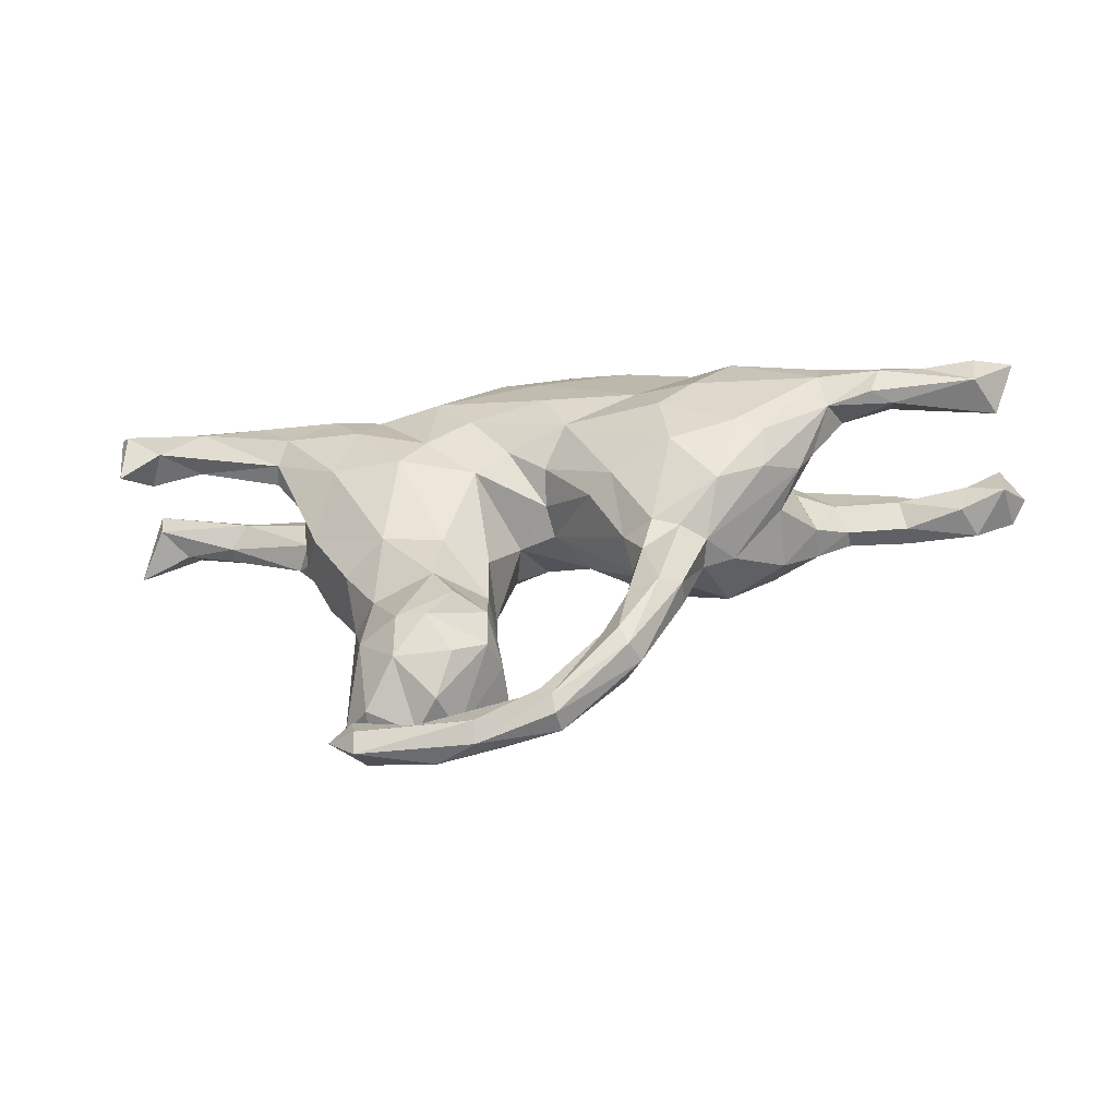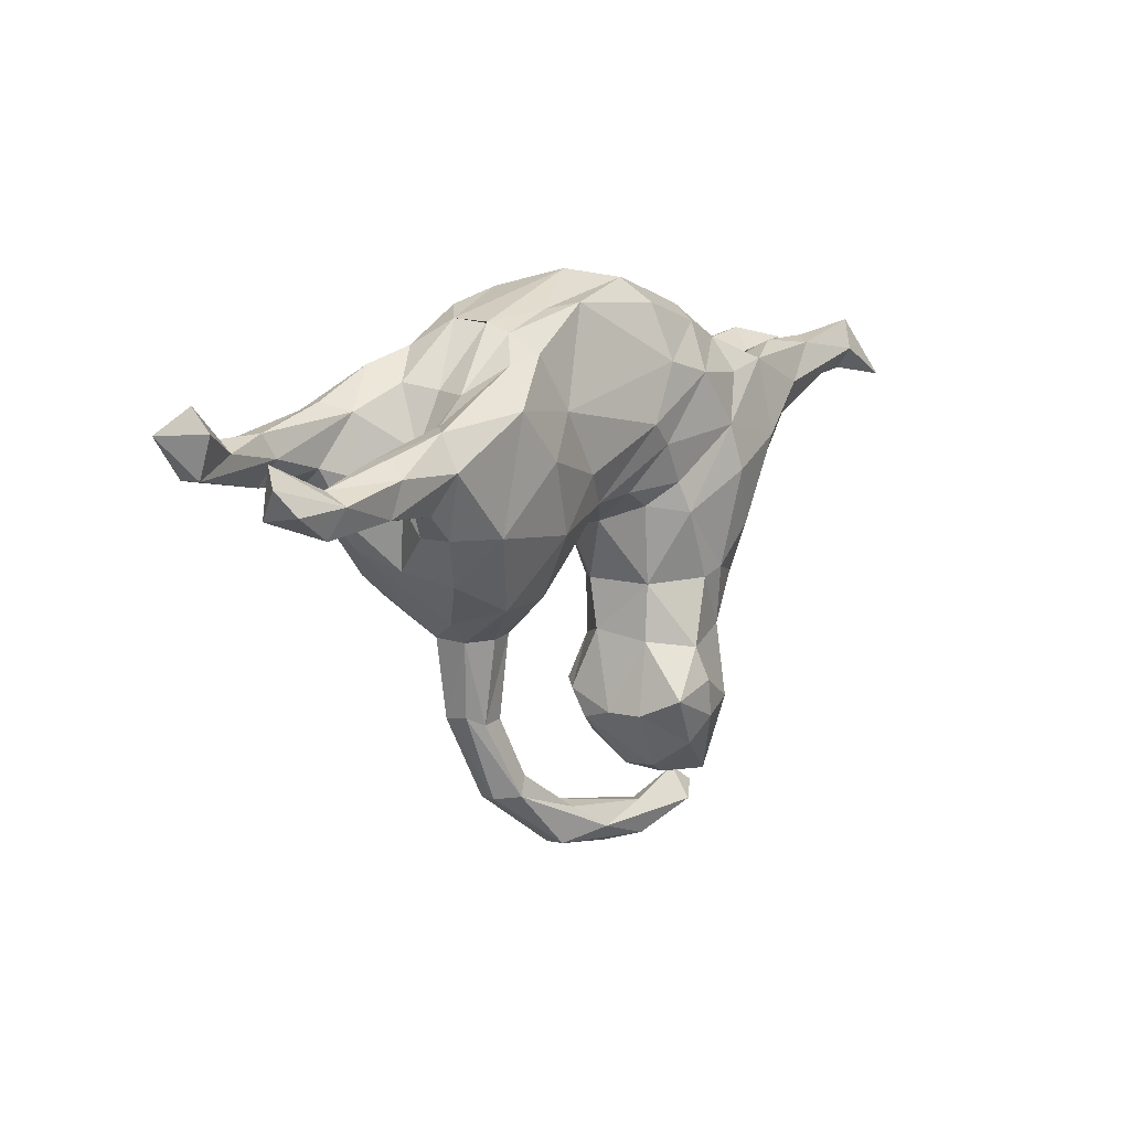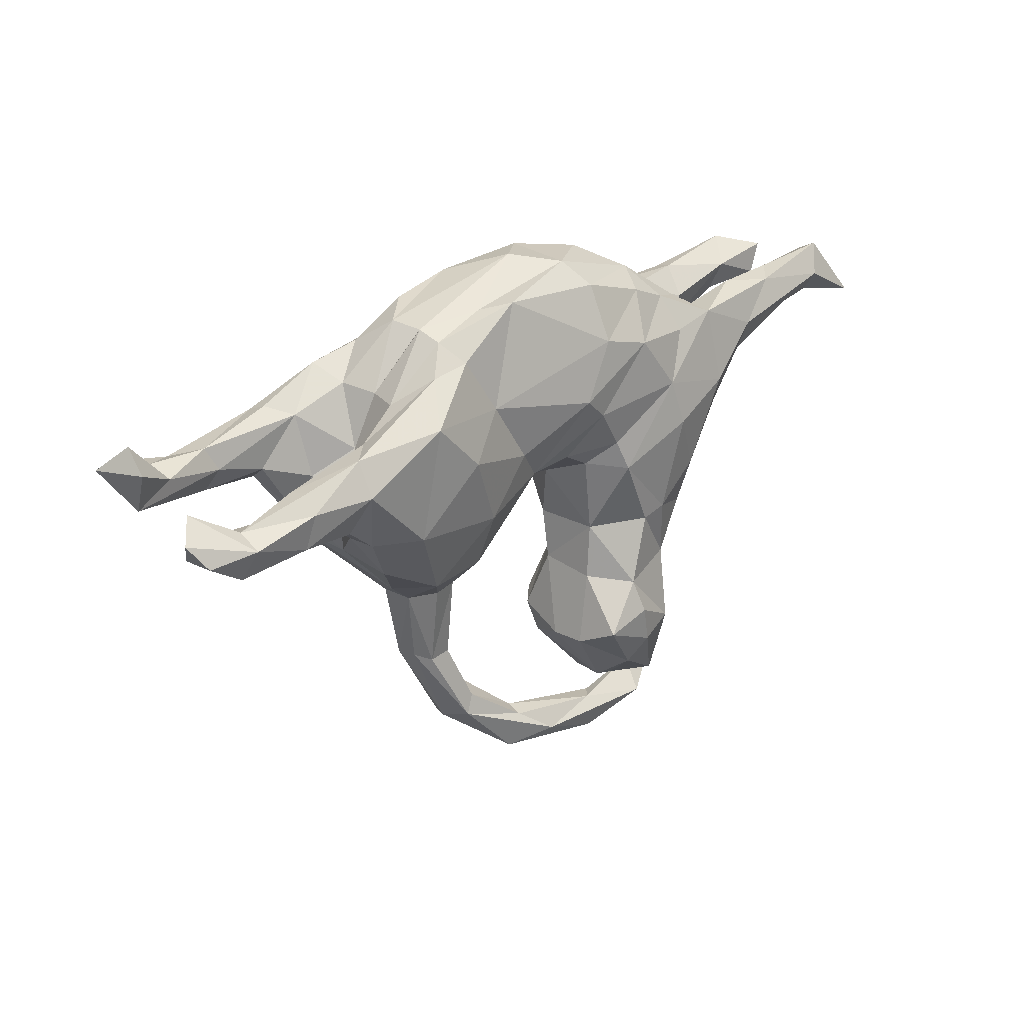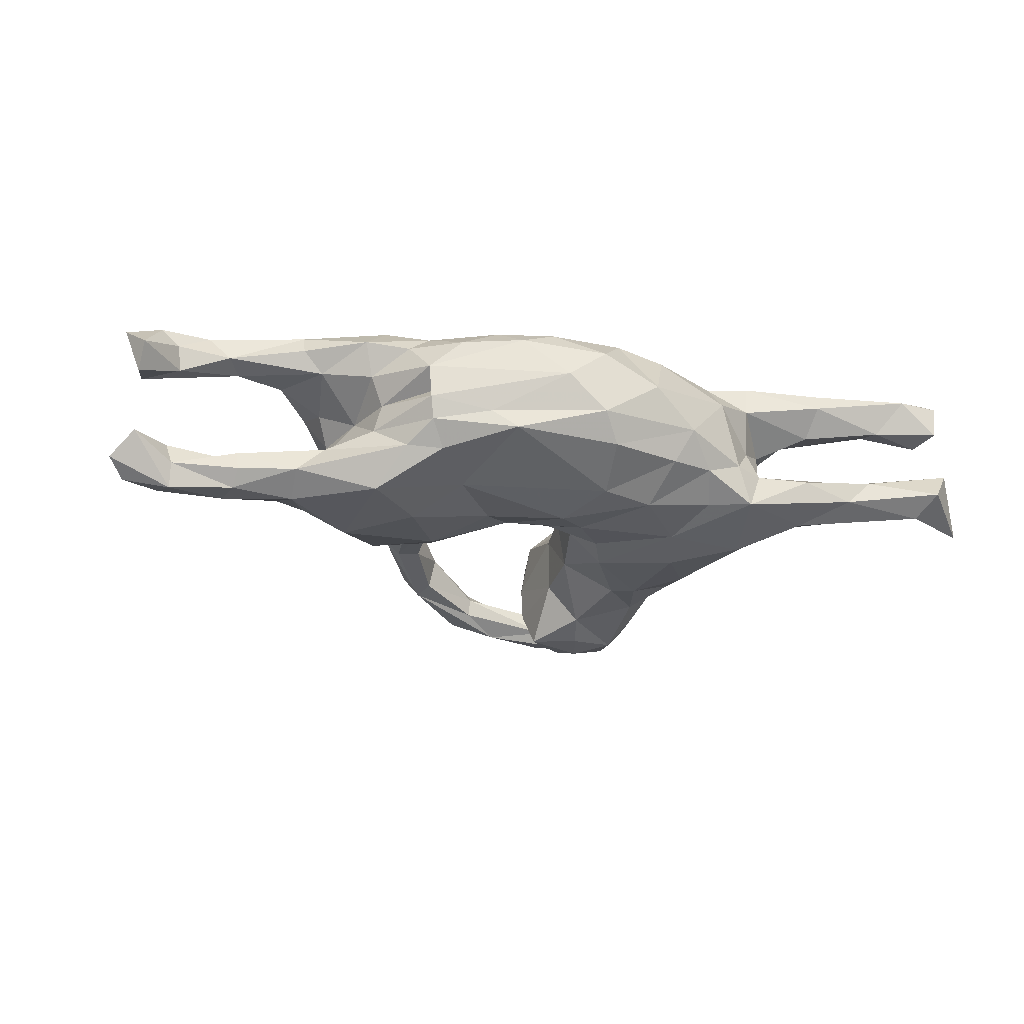
<metadata>
{"format":"obj","ext":"obj","renderer":"f3d","projection":"perspective","resolution":1024,"background":"white","views":[{"elev":-56.3,"azim":10.2,"up":"+Y"},{"elev":5.8,"azim":128.4,"up":"+Y"},{"elev":19.5,"azim":136.8,"up":"+Y"},{"elev":-34.0,"azim":164.3,"up":"+Z"}]}
</metadata>
<code>
v -0.1999 -0.4002 -0.1606
v -0.3361 -0.1456 -0.1076
v 0.5539 0.007456 -0.1179
v 0.5362 0.1422 -0.1571
v -0.2208 -0.522 -0.03431
v 0.1259 0.05636 -0.1385
v 0.5712 0.07951 0.07551
v -0.5218 0.222 0.06749
v -0.2426 0.1324 -0.1717
v -0.07339 -0.3929 -0.0209
v -0.4991 0.1403 0.09359
v 0.6497 0.1018 -0.1139
v -0.7106 0.312 0.1358
v -0.09441 -0.2433 0.02301
v 0.1849 -0.2211 0.001371
v 0.4169 -0.1098 0.1279
v -0.08694 -0.4087 0.04453
v 0.5324 0.07946 -0.1869
v -0.6492 0.2202 -0.1118
v -0.06358 0.3557 0.1099
v 0.2688 0.3139 -0.02237
v 0.2585 -0.2168 0.1004
v -0.2052 -0.1463 -0.1417
v 0.6607 0.01343 -0.1657
v 0.6621 0.09848 0.07818
v 0.2172 -0.3854 0.112
v -0.3947 0.2488 -0.07401
v -0.377 0.2546 0.08411
v -0.382 0.2236 -0.001885
v -0.195 0.09861 0.158
v -0.2727 -0.3732 -0.1418
v 0.1679 -0.2773 0.05829
v 0.2534 -0.3713 0.08534
v 0.1421 0.3799 0.06563
v 0.4962 -0.03034 -0.07603
v 0.02251 0.01056 0.1168
v -0.01678 0.4099 0.04238
v 0.06859 0.07774 0.1639
v 0.03064 0.1705 0.1697
v -0.2682 0.2928 -0.11
v 0.3485 0.2777 0.0782
v 0.7715 0.06393 -0.1332
v -0.1713 -0.4505 -0.1339
v -0.4232 0.1814 -0.03922
v -0.4314 0.164 0.03786
v -0.103 -0.1551 -0.08663
v 0.1749 -0.3762 0.02964
v -0.4803 0.157 -0.0604
v 0.4198 0.1036 -0.001582
v 0.3971 0.196 -0.07662
v -0.3487 -0.1666 0.06135
v -0.2973 -0.5132 0.01686
v 0.8162 0.06967 0.131
v -0.4681 0.1875 0.1596
v -0.2701 0.04902 -0.1783
v -0.7274 0.269 -0.1272
v -0.6566 0.2115 0.1027
v 0.8941 0.1423 0.106
v 0.01463 -0.0251 0.05876
v 0.5031 0.1696 0.06382
v -0.4825 0.2862 -0.09417
v 0.8905 0.07133 -0.1469
v 0.0788 0.3729 0.09444
v -0.3092 -0.5853 0.03388
v -0.3392 0.2783 -0.07593
v 0.2874 -0.2292 0.01306
v 0.5476 0.04623 0.1367
v 0.1413 -0.5186 0.008501
v -0.009328 0.139 -0.173
v -0.3085 -0.3784 0.0594
v 0.486 0.05559 0.04138
v -0.2958 0.2474 0.1309
v 0.4361 -0.09505 0.02116
v -0.1641 -0.2704 -0.1515
v -0.3403 -0.2481 -0.007517
v -0.2509 -0.1294 -0.1457
v 0.1559 -0.1907 0.07511
v 0.03282 -0.6207 0.002696
v 0.7885 0.1313 0.1026
v 0.009908 -0.5559 -0.002788
v 0.3769 -0.03542 0.187
v -0.1374 -0.02292 -0.1569
v -0.2099 -0.5765 0.02185
v 0.3007 -0.2223 0.0656
v -0.07675 -0.3943 -0.08887
v -0.1606 0.2286 -0.1712
v 0.6482 0.1044 0.1602
v 0.5063 -0.01349 0.07444
v -0.7821 0.2484 -0.03496
v -0.3283 0.162 0.1653
v 0.3077 0.2708 0.1137
v 0.01229 0.2905 0.1368
v -0.8068 0.1858 0.1354
v -0.2904 -0.2671 0.06516
v 0.2564 0.3467 0.06136
v -0.3935 0.11 -0.1624
v 0.6562 0.05935 -0.102
v -0.5068 0.1446 -0.1088
v 0.2207 -0.03967 -0.1564
v -0.04693 -0.03934 -0.01784
v -0.7533 0.3265 -0.09993
v -0.2715 -0.1388 0.1146
v -0.1109 0.1469 0.1606
v -0.7896 0.2578 0.1809
v -0.1053 -0.6139 0.04416
v -0.01293 0.01679 -0.1118
v 0.3428 -0.1898 -0.004644
v 0.32 -0.1625 -0.108
v -0.01942 0.3956 -0.08546
v 0.1824 0.3364 0.1049
v -0.7394 0.2305 -0.09199
v -0.6656 0.2658 0.07767
v 0.779 0.1121 0.05703
v 0.4048 -0.03255 -0.1722
v -0.2407 0.03636 0.1659
v 0.05778 0.4106 -0.02164
v 0.2513 -0.3673 0.04192
v 0.8503 0.07271 0.05016
v 0.5352 0.05597 -0.08781
v -0.107 -0.6404 0.01581
v 0.2717 0.2623 -0.1394
v -0.3101 -0.6226 0.01643
v -0.1854 0.3207 -0.1223
v 0.7644 0.00096 -0.09883
v 0.6853 0.1399 0.08783
v -0.3311 -0.05346 -0.1464
v 0.461 0.01595 -0.005544
v -0.3045 -0.5233 -0.07035
v 0.4272 -0.1152 -0.08624
v 0.8473 0.01871 -0.08082
v 0.006875 -0.5725 0.05772
v -0.04313 0.05823 0.1348
v 0.2078 0.1664 -0.149
v 0.02916 -0.6223 0.04132
v -0.1639 -0.1541 0.1014
v 0.3002 0.2973 -0.09789
v -0.175 -0.5714 -0.0141
v -0.4357 0.04939 -0.112
v 0.1146 -0.4649 0.07293
v 0.4294 0.2458 0.1025
v -0.2161 0.3529 -0.06298
v 0.2605 -0.07277 0.1915
v -0.2401 -0.4579 0.08217
v -0.6084 0.2413 -0.04578
v -0.0841 -0.3564 0.07282
v -0.7885 0.3017 -0.03493
v -0.1326 -0.347 0.1192
v 0.8512 0.1046 -0.0974
v 0.7686 0.04047 -0.1769
v 0.6659 0.05102 0.119
v -0.1766 -0.6337 -0.01962
v -0.3135 -0.3382 -0.09377
v 0.3845 0.2038 -0.01883
v 0.2032 0.1447 0.1659
v -0.2896 0.2277 -0.1454
v 0.4916 -0.03238 -0.1337
v 0.144 0.3497 -0.1242
v 0.4836 0.1492 -0.1062
v -0.6427 0.2567 0.1604
v -0.4118 -0.05687 0.07663
v 0.1446 -0.4889 0.09787
v 0.1611 -0.3986 0.09741
v 0.008652 -0.5456 0.03088
v 0.6452 0.1075 -0.1521
v 0.3346 -0.1567 0.148
v -0.2341 -0.3814 0.1095
v 0.2196 -0.3821 0.02519
v -0.302 -0.5864 -0.03876
v -0.7647 0.2346 0.07899
v -0.4885 0.142 0.1333
v 0.3163 0.3224 0.008643
v -0.1625 0.3335 0.105
v 0.4791 -0.06141 0.08003
v 0.02695 -0.598 0.06239
v -0.1425 -0.4445 0.06774
v -0.1753 -0.2638 0.1078
v 0.8576 0.1876 0.05829
v -0.3808 0.256 0.1426
v -0.09301 -0.1487 0.03706
v -0.1774 -0.5053 0.0183
v 0.1497 -0.1012 0.156
v -0.09275 -0.3614 -0.1673
v -0.448 -0.02835 -0.000447
v -0.1805 -0.3916 0.113
v 0.4265 -0.04939 0.1666
v 0.1736 -0.5226 0.0464
v 0.5454 0.1722 0.1417
v 0.1038 -0.1059 0.1193
v 0.3392 0.2435 -0.1309
v 0.07977 -0.0861 -0.05212
v 0.4692 0.06238 -0.0548
v 0.2464 0.0456 0.1976
v -0.1563 -0.4977 -0.06283
v 0.7881 -0.01036 -0.1549
v -0.8405 0.2174 -0.1226
v 0.8249 0.1391 0.1303
v -0.05378 0.3521 -0.1289
v 0.3835 0.2116 0.1581
v 0.4101 0.2166 0.04079
v 0.1934 0.3373 -0.08643
v -0.05882 -0.6003 -0.02831
v -0.7875 0.2926 0.08086
v 0.3823 0.1719 -0.195
v 0.2889 0.08744 -0.1895
v 0.8591 0.0287 -0.1675
v 0.1965 -0.1522 -0.08524
v 0.0727 0.002792 -0.1101
v -0.07011 -0.01014 -0.1046
v -0.5299 0.2776 0.1101
v -0.3463 -0.2002 -0.04909
v 0.2344 -0.2268 -0.009786
v 0.5438 0.186 0.1015
v -0.1122 0.03259 -0.1484
v -0.3698 0.05504 0.1534
v -0.3447 -0.4974 -0.03262
v 0.1236 -0.4832 0.01603
v -0.3194 -0.5328 0.01254
v -0.0579 0.1021 -0.1626
v -0.3613 -0.563 -0.000407
v -0.3704 0.2518 -0.1459
v 0.1913 -0.2754 0.1018
v 0.6488 0.0752 -0.1779
v -0.1048 0.01196 0.1312
v 0.729 0.1236 0.1383
v -0.06397 0.2483 -0.1683
v 0.02058 -0.04476 0.003368
v -0.6171 0.2956 -0.07847
v 0.5371 0.1085 0.1629
v 0.3106 0.1083 0.1913
v -0.1264 0.3989 -0.008123
v -0.574 0.2809 -0.1218
v 0.212 -0.2034 0.1126
v 0.6276 0.05344 0.1492
v -0.1804 -0.3311 -0.169
v -0.8071 0.273 0.1653
v -0.3022 0.3033 0.0527
v -0.6443 0.2112 -0.0775
v -0.4948 0.2061 -0.1456
v 0.663 0.008598 -0.1287
v -0.7316 0.2303 0.1483
v -0.4195 -0.05455 -0.07982
v 0.8604 0.1457 0.01466
v -0.1763 0.2417 0.1543
v 0.5546 0.01121 -0.1504
v -0.5359 0.2711 0.1452
v 0.7841 0.05223 -0.08624
v 0.1591 -0.5236 0.08679
v 0.3094 0.3156 -0.05815
v -0.4468 0.06439 0.06807
v -0.4487 0.08376 -0.04918
v -0.2808 -0.24 -0.1163
v -0.09899 -0.2597 -0.08436
f 58 177 196
f 145 14 176
f 33 186 117
f 131 139 163
f 105 83 64
f 120 134 174
f 186 247 134
f 13 202 235
f 170 240 57
f 11 170 57
f 160 214 170
f 183 160 249
f 59 36 132
f 125 212 187
f 224 125 187
f 224 187 87
f 160 102 214
f 59 132 223
f 87 228 67
f 233 87 67
f 53 224 87
f 196 79 224
f 53 196 224
f 53 58 196
f 51 102 160
f 135 179 223
f 100 223 179
f 188 36 59
f 7 67 88
f 150 233 67
f 150 67 7
f 233 53 87
f 150 53 233
f 118 53 150
f 16 67 185
f 88 67 173
f 173 67 16
f 94 102 51
f 94 176 102
f 176 135 102
f 181 188 77
f 77 232 181
f 173 16 84
f 14 135 176
f 221 232 77
f 22 165 232
f 84 16 165
f 84 165 22
f 166 94 70
f 166 176 94
f 32 221 77
f 84 22 33
f 147 145 176
f 162 221 32
f 22 232 221
f 26 22 221
f 166 70 143
f 143 70 52
f 143 184 166
f 175 17 184
f 26 221 162
f 33 22 26
f 175 184 143
f 180 175 143
f 26 162 161
f 162 139 161
f 33 26 247
f 186 33 247
f 247 26 161
f 122 64 219
f 64 217 219
f 131 163 105
f 174 161 139
f 174 139 131
f 247 161 174
f 174 131 105
f 120 174 105
f 134 247 174
f 104 13 235
f 159 13 104
f 159 245 13
f 93 104 235
f 240 104 93
f 240 159 104
f 54 245 159
f 178 245 54
f 170 159 240
f 54 159 170
f 54 90 178
f 90 72 178
f 39 92 243
f 30 243 72
f 90 30 72
f 103 243 30
f 39 243 103
f 154 92 39
f 214 90 54
f 214 54 170
f 30 90 115
f 38 39 103
f 229 198 91
f 115 90 214
f 132 103 30
f 132 38 103
f 38 154 39
f 229 91 154
f 228 198 229
f 102 115 214
f 223 30 115
f 223 132 30
f 36 38 132
f 192 154 38
f 192 229 154
f 228 87 187
f 135 115 102
f 135 223 115
f 181 38 36
f 142 192 38
f 142 38 181
f 188 181 36
f 81 229 192
f 81 192 142
f 81 228 229
f 185 228 81
f 67 228 185
f 185 81 165
f 165 81 142
f 142 181 232
f 165 142 232
f 16 185 165
f 166 147 176
f 184 147 166
f 145 147 184
f 1 128 31
f 74 182 234
f 182 1 234
f 234 1 31
f 252 182 74
f 74 234 31
f 74 31 251
f 46 74 23
f 23 74 251
f 114 129 108
f 156 129 114
f 99 108 206
f 76 23 251
f 62 130 205
f 130 246 124
f 194 130 124
f 244 239 3
f 3 35 156
f 244 3 156
f 99 206 207
f 82 46 23
f 62 148 130
f 148 42 246
f 239 124 97
f 124 246 97
f 246 42 97
f 239 97 3
f 3 97 119
f 3 119 35
f 99 207 6
f 208 46 82
f 213 208 82
f 76 82 23
f 126 76 2
f 97 42 12
f 97 12 119
f 12 158 119
f 119 158 191
f 106 208 213
f 76 126 55
f 138 126 241
f 12 4 158
f 218 207 106
f 207 218 69
f 6 207 69
f 218 106 213
f 55 126 96
f 158 189 50
f 96 126 138
f 50 189 136
f 96 138 238
f 238 138 98
f 50 136 248
f 136 189 121
f 220 155 9
f 248 136 200
f 136 121 157
f 200 136 157
f 123 86 40
f 40 86 155
f 40 155 220
f 238 98 19
f 56 238 19
f 200 157 109
f 109 157 197
f 65 40 220
f 65 220 27
f 220 61 27
f 231 220 238
f 231 61 220
f 231 238 56
f 56 111 195
f 141 197 123
f 101 231 56
f 101 56 195
f 99 114 108
f 205 130 194
f 149 205 194
f 149 194 24
f 222 149 24
f 124 239 194
f 24 194 239
f 24 239 244
f 204 114 99
f 149 62 205
f 148 149 42
f 42 149 222
f 42 222 164
f 222 24 18
f 24 244 18
f 18 156 114
f 244 156 18
f 148 62 149
f 12 42 164
f 4 222 18
f 164 222 4
f 12 164 4
f 18 114 203
f 203 114 204
f 204 99 6
f 158 4 189
f 4 18 203
f 133 204 6
f 9 213 82
f 82 76 55
f 9 82 55
f 189 4 203
f 203 204 133
f 69 133 6
f 218 213 9
f 203 133 121
f 133 69 225
f 86 218 9
f 69 218 86
f 225 69 86
f 9 55 96
f 189 203 121
f 86 9 155
f 96 220 9
f 220 96 238
f 157 121 133
f 133 225 157
f 197 157 225
f 123 225 86
f 197 225 123
f 187 212 140
f 160 170 249
f 228 187 198
f 187 140 198
f 198 140 91
f 249 170 11
f 91 110 154
f 154 110 92
f 92 20 243
f 8 11 112
f 112 11 57
f 92 110 63
f 92 63 20
f 243 20 172
f 172 72 243
f 72 236 28
f 72 28 178
f 178 28 209
f 209 28 8
f 178 209 245
f 209 8 112
f 169 57 240
f 112 57 169
f 169 240 93
f 169 93 202
f 235 202 93
f 245 209 13
f 13 209 112
f 13 112 202
f 202 112 169
f 68 186 78
f 78 186 134
f 134 120 78
f 78 120 151
f 151 120 122
f 120 105 122
f 122 105 64
f 163 216 80
f 105 163 83
f 163 137 83
f 163 80 137
f 64 83 217
f 219 168 122
f 186 68 117
f 167 68 216
f 117 68 167
f 167 216 47
f 139 47 216
f 139 216 163
f 83 137 217
f 162 47 139
f 17 175 180
f 5 143 52
f 145 17 10
f 52 70 215
f 66 117 167
f 66 33 117
f 84 33 66
f 167 47 15
f 15 47 32
f 10 14 145
f 66 107 84
f 215 70 75
f 173 84 107
f 73 173 107
f 32 77 15
f 14 179 135
f 94 75 70
f 15 77 226
f 226 77 188
f 75 94 51
f 88 173 73
f 226 188 59
f 118 58 53
f 7 88 71
f 210 51 183
f 51 160 183
f 79 113 125
f 25 118 150
f 113 118 25
f 125 113 25
f 125 25 60
f 150 7 25
f 60 25 7
f 100 59 223
f 177 242 113
f 79 177 113
f 177 79 196
f 79 125 224
f 60 7 71
f 212 125 60
f 212 60 140
f 60 199 140
f 140 199 41
f 249 45 250
f 45 249 11
f 91 140 41
f 45 11 8
f 91 41 95
f 41 171 95
f 91 95 110
f 45 28 29
f 28 45 8
f 110 95 34
f 110 34 63
f 72 172 236
f 236 141 65
f 236 29 28
f 63 34 37
f 20 63 37
f 20 230 172
f 20 37 230
f 172 230 236
f 68 78 201
f 201 78 151
f 168 201 151
f 168 151 122
f 80 68 201
f 216 68 80
f 80 201 137
f 201 168 137
f 193 180 5
f 217 137 168
f 128 5 52
f 168 219 217
f 128 52 215
f 193 17 180
f 180 143 5
f 66 167 211
f 88 127 71
f 226 59 100
f 60 71 49
f 95 171 34
f 10 17 193
f 10 193 85
f 227 231 101
f 109 197 141
f 19 111 56
f 130 148 246
f 1 43 128
f 43 1 182
f 101 195 146
f 227 101 146
f 144 227 146
f 230 109 141
f 37 109 230
f 116 109 37
f 111 89 195
f 144 89 237
f 111 237 89
f 19 237 111
f 61 231 227
f 61 227 144
f 27 61 144
f 141 123 40
f 141 40 65
f 116 200 109
f 248 200 116
f 171 248 116
f 48 144 237
f 98 237 19
f 44 27 144
f 48 44 144
f 29 65 27
f 29 27 44
f 171 21 248
f 98 48 237
f 153 248 21
f 171 153 21
f 153 50 248
f 250 48 98
f 250 98 138
f 138 183 250
f 49 50 153
f 138 241 183
f 191 158 50
f 191 50 49
f 126 2 241
f 106 100 208
f 207 100 106
f 207 226 100
f 241 2 210
f 208 100 46
f 207 190 226
f 35 119 191
f 35 191 127
f 2 251 210
f 76 251 2
f 207 206 190
f 206 15 190
f 156 35 129
f 35 73 129
f 251 152 210
f 252 74 46
f 206 108 211
f 108 129 107
f 129 73 107
f 251 31 152
f 252 85 182
f 252 10 85
f 152 31 215
f 31 128 215
f 182 85 43
f 32 47 162
f 43 5 128
f 85 193 43
f 43 193 5
f 89 146 195
f 236 230 141
f 34 116 37
f 144 146 89
f 236 65 29
f 34 171 116
f 45 29 44
f 44 48 250
f 44 250 45
f 199 171 41
f 199 153 171
f 250 183 249
f 199 49 153
f 60 49 199
f 58 242 177
f 241 210 183
f 191 49 127
f 49 71 127
f 242 118 113
f 242 58 118
f 100 179 46
f 190 15 226
f 73 127 88
f 35 127 73
f 75 51 210
f 179 14 46
f 152 75 210
f 46 14 252
f 206 211 15
f 108 107 66
f 211 167 15
f 108 66 211
f 152 215 75
f 14 10 252
f 184 17 145

</code>
